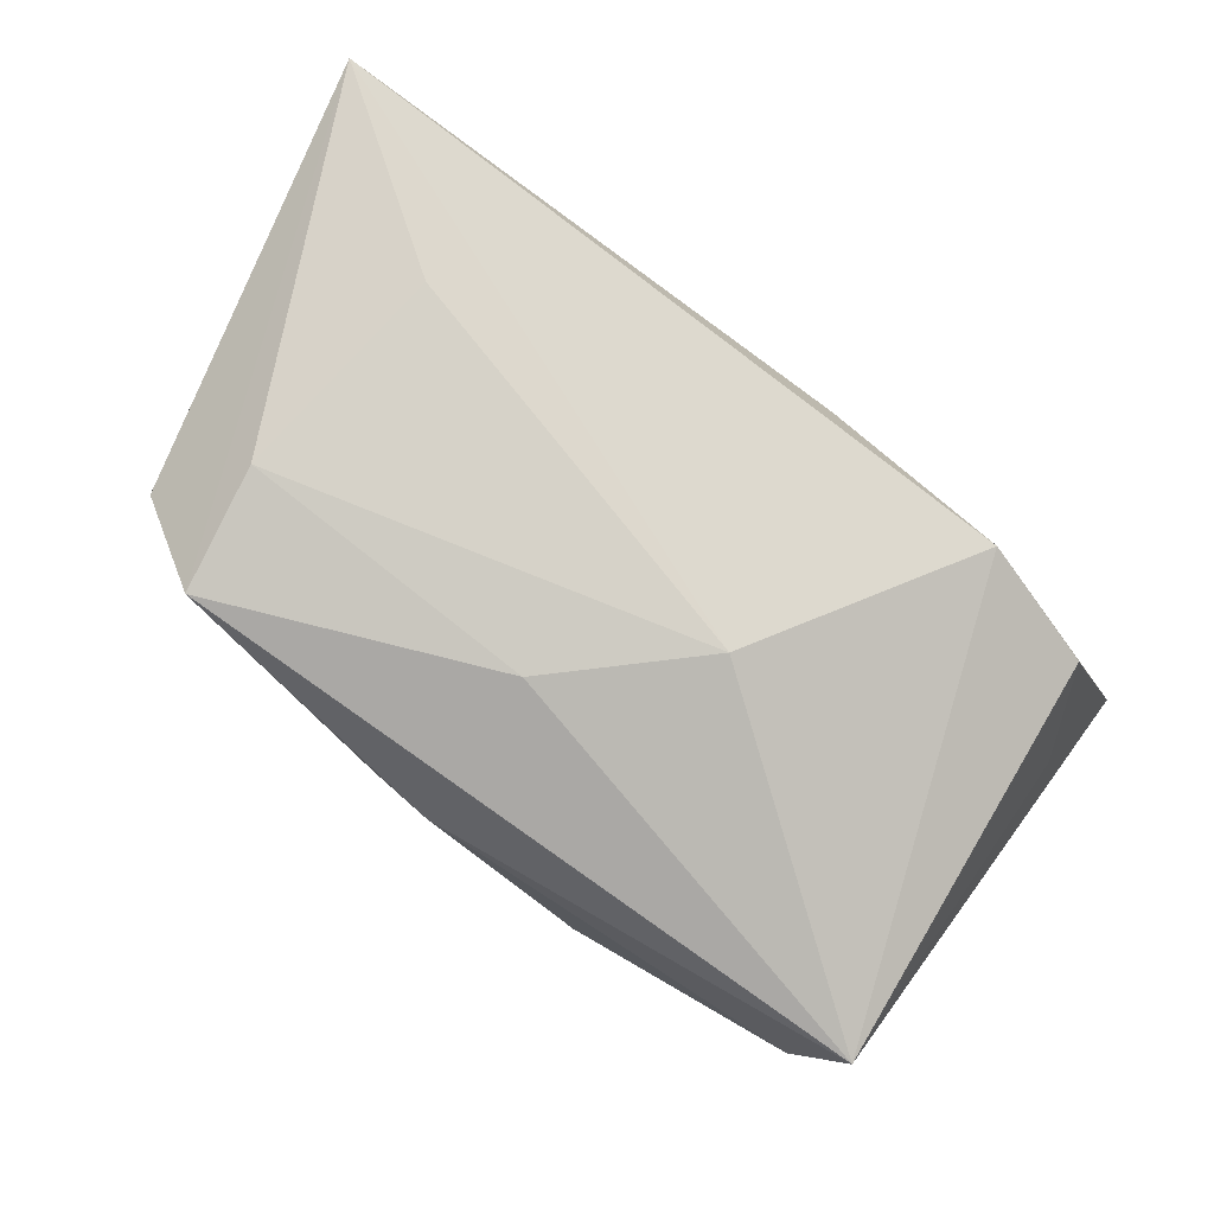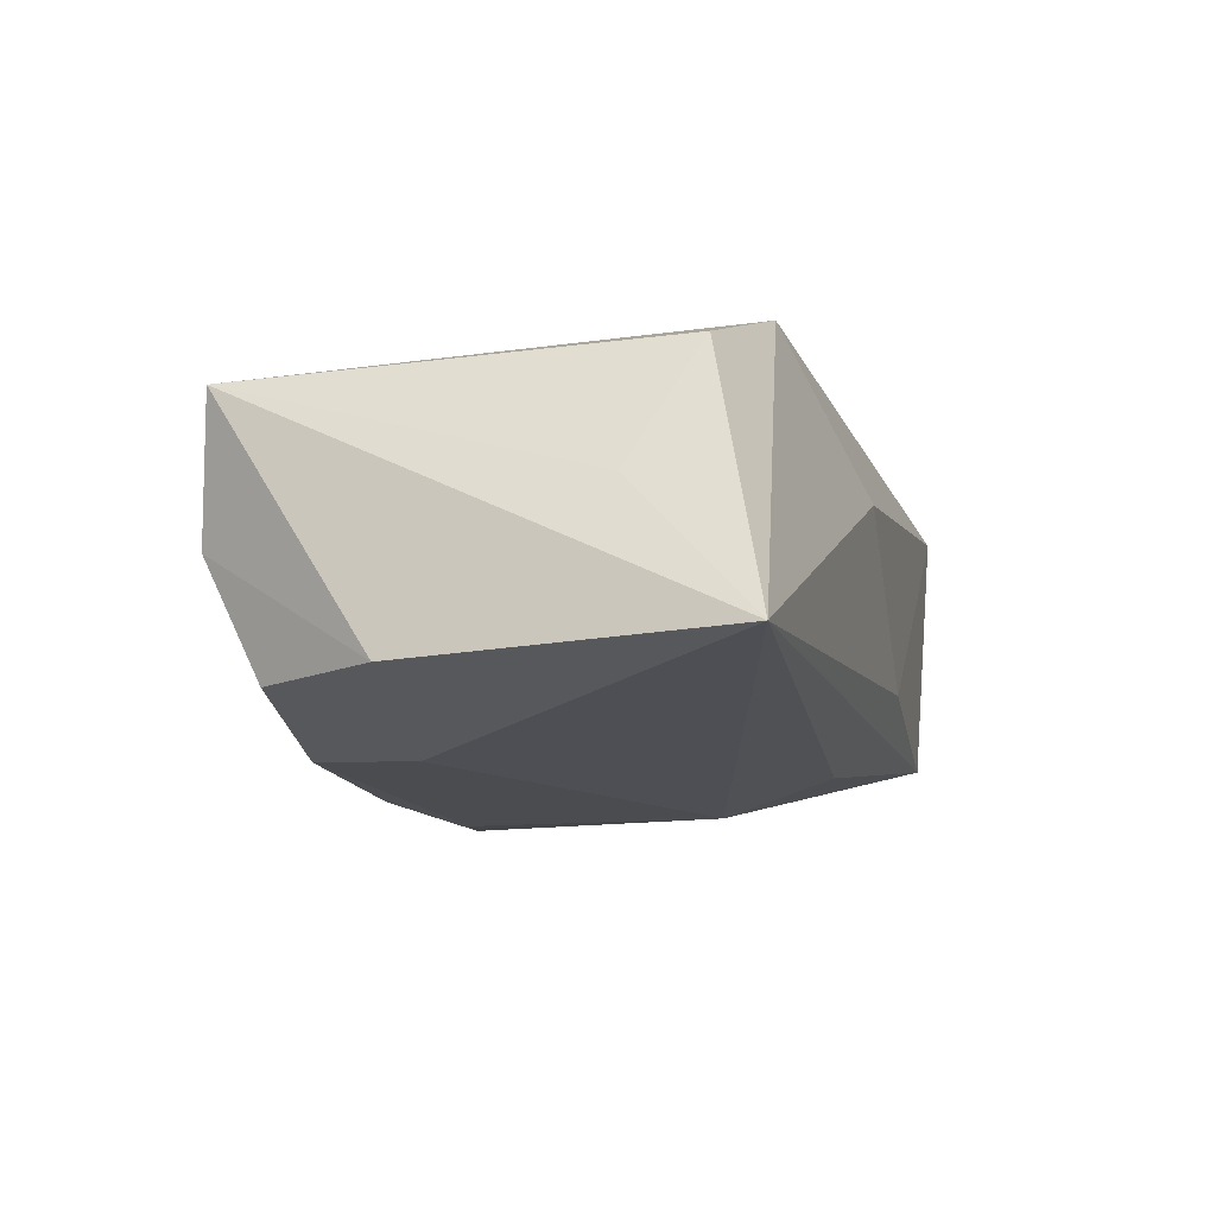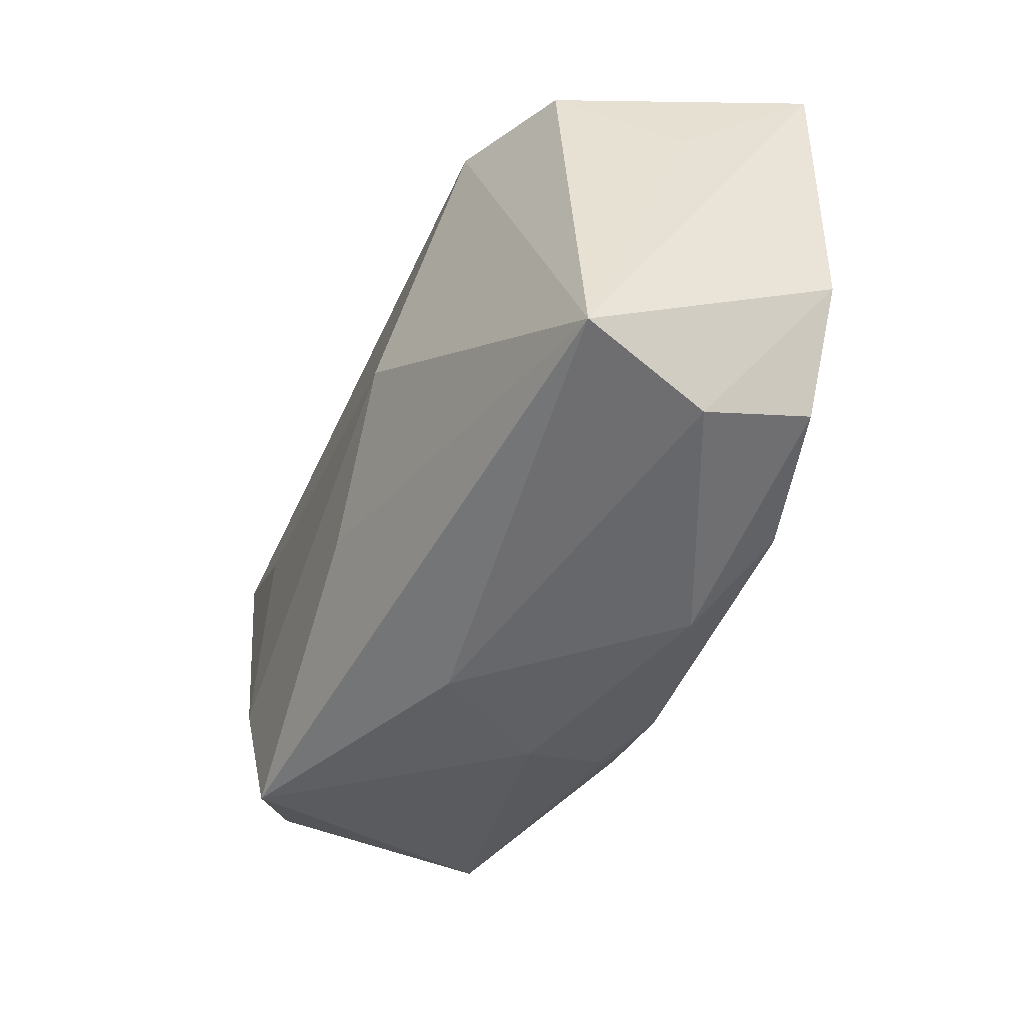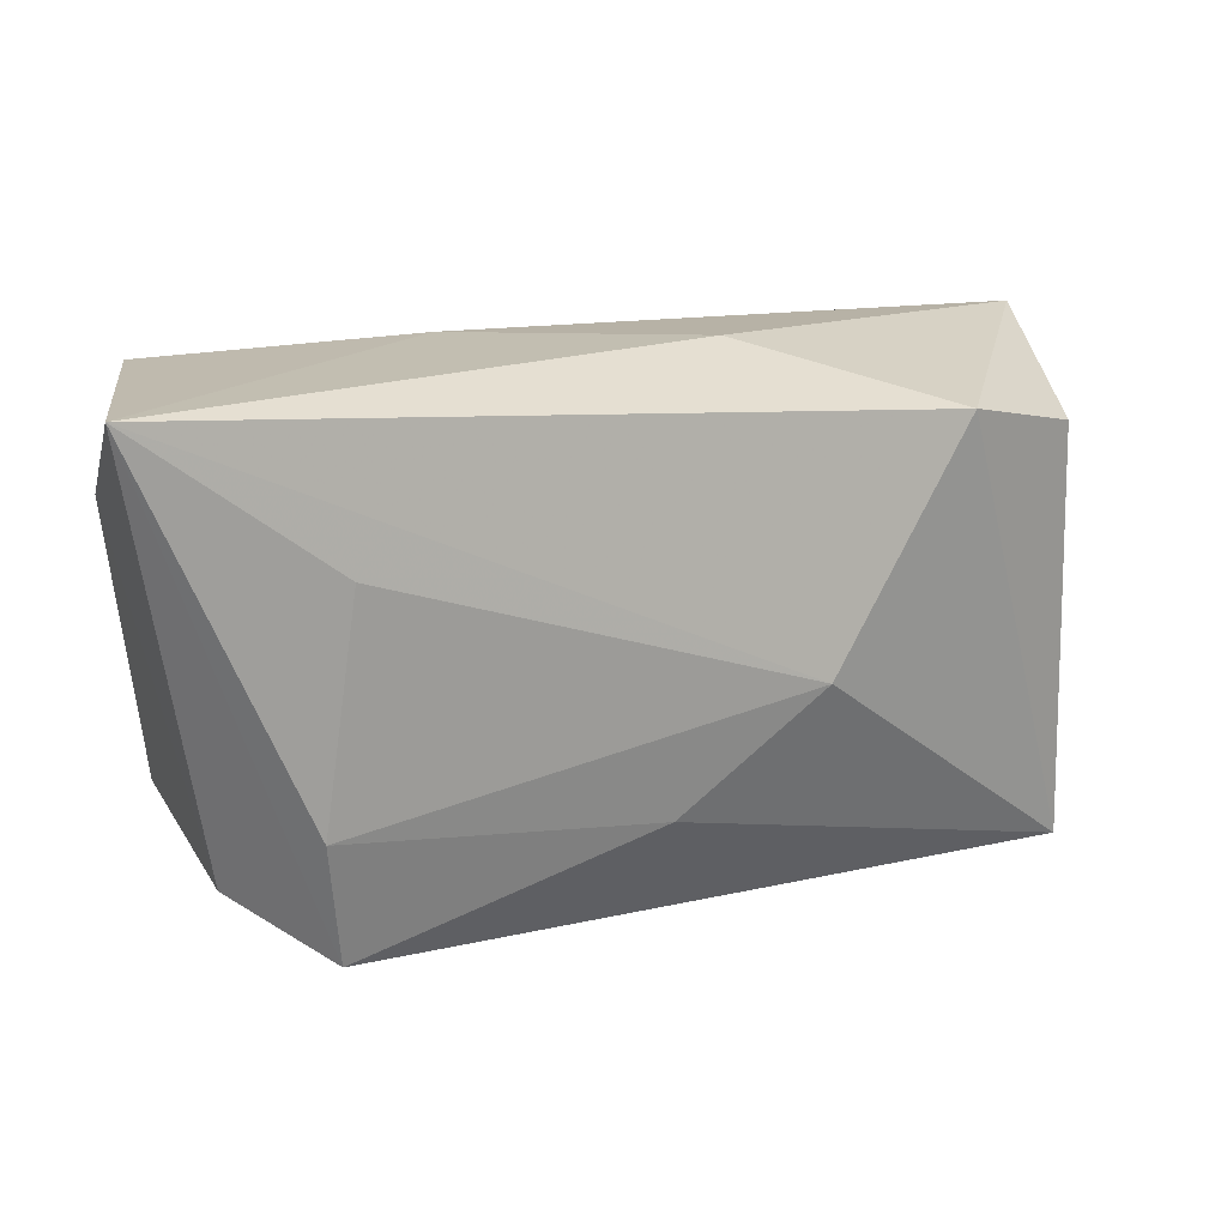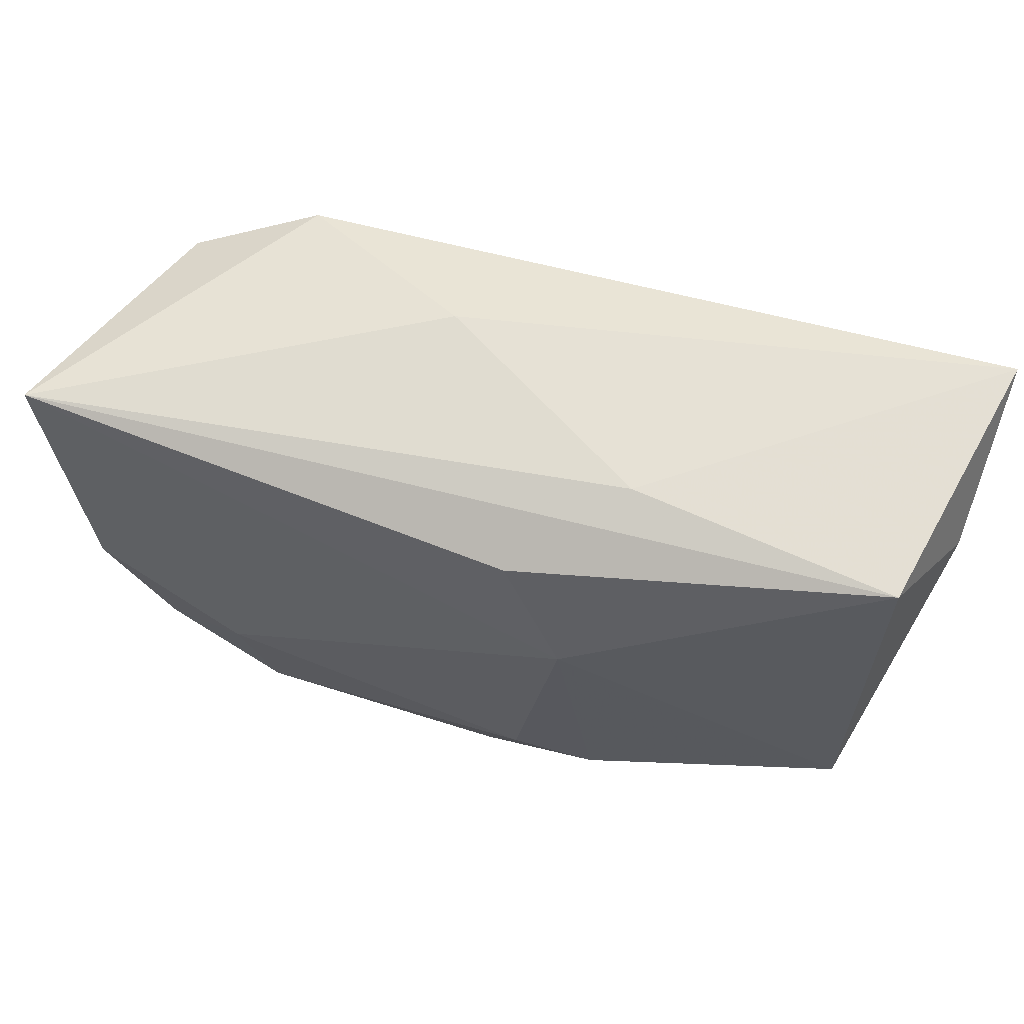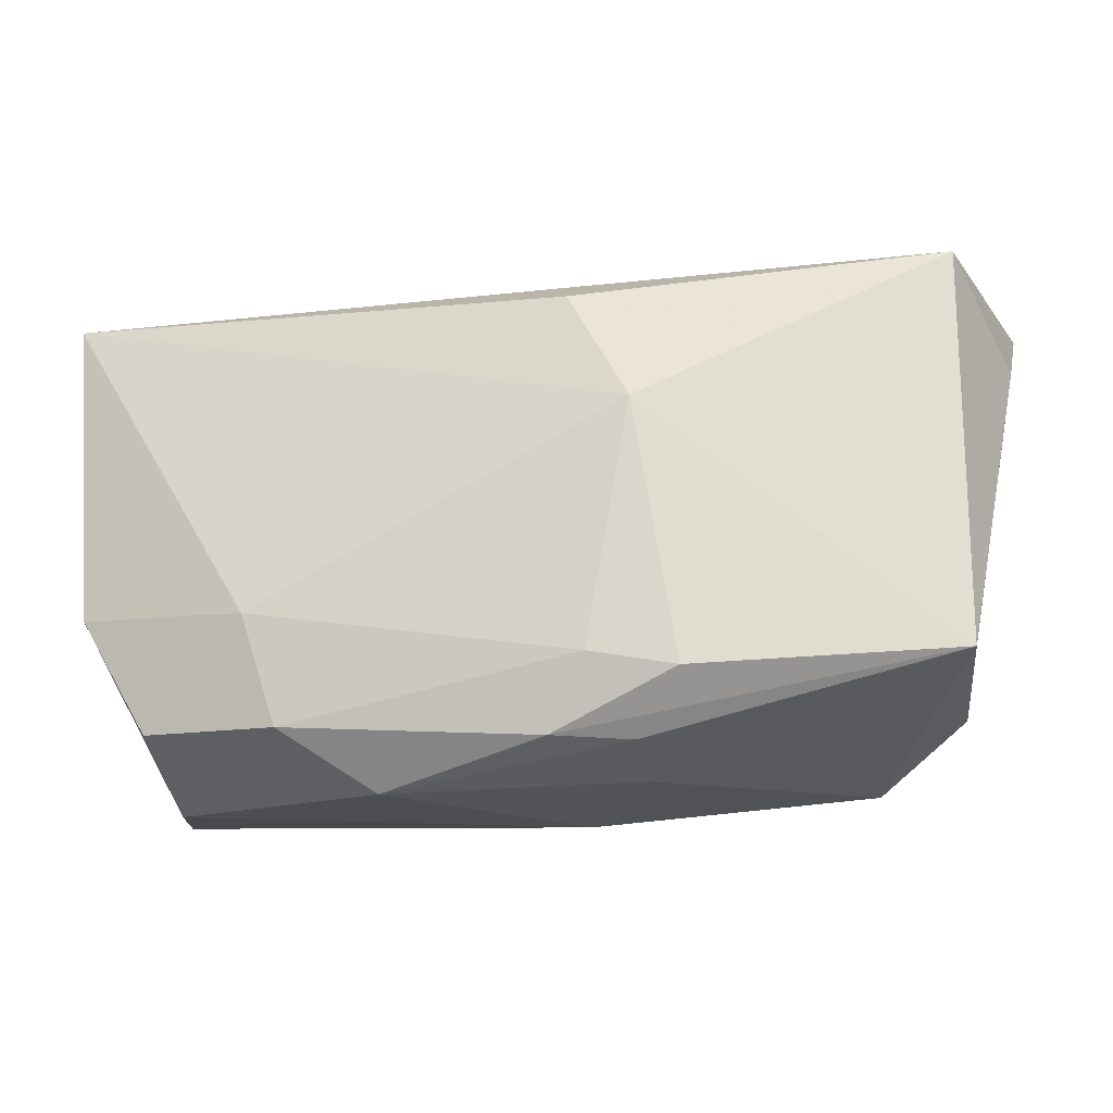
<metadata>
{"format":"obj","ext":"obj","renderer":"f3d","projection":"perspective","resolution":1024,"background":"white","views":[{"elev":78.2,"azim":33.5,"up":"+Z"},{"elev":-16.6,"azim":103.3,"up":"+Z"},{"elev":-49.9,"azim":69.4,"up":"+Y"},{"elev":19.6,"azim":-17.4,"up":"+Y"},{"elev":62.0,"azim":-159.7,"up":"+Y"},{"elev":-18.9,"azim":-165.6,"up":"+Y"}]}
</metadata>
<code>
v 0.01868 -0.01845 -0.01626
v -0.02502 -0.01978 0.01478
v -0.0004019 -0.01126 0.01585
v -0.02617 -0.009181 0.01671
v -0.0124 0.02121 -0.005851
v -0.01349 -0.01539 -0.01537
v 0.01151 -0.02319 -0.01165
v 0.0367 -0.007797 -0.0141
v -0.0389 0.01341 0.002976
v 0.006839 0.02188 0.004378
v -0.002994 -0.02006 -0.01475
v -0.03527 0.02037 -0.007362
v 0.03896 0.01868 -0.01372
v 0.03089 -0.01775 -0.01376
v 0.0113 -0.00152 0.01671
v -0.03302 -0.0146 0.01042
v -0.008779 -0.02189 -0.005215
v 0.03661 0.008682 -0.002247
v 0.03361 0.01431 0.008294
v -0.004445 0.01677 -0.01431
v 0.02351 0.0172 0.01309
v -0.03898 0.02188 0.01572
v 0.03538 -0.02093 0.007023
v -0.03522 -0.01373 -0.008978
v -0.02339 0.009808 0.01671
v -0.001828 -0.0232 0.004761
v -0.006352 -0.01406 -0.0164
v 0.03145 -0.02236 -0.003944
v -0.009339 -0.02017 -0.01204
v 0.02145 -0.009205 -0.01728
v -0.009958 0.006783 -0.01599
f 31 13 30
f 31 24 12
f 15 23 21
f 15 21 22
f 3 23 15
f 16 24 2
f 23 3 2
f 2 22 16
f 6 24 31
f 20 13 31
f 31 12 20
f 20 12 13
f 10 21 13
f 10 22 21
f 13 21 19
f 19 21 23
f 9 24 16
f 16 22 9
f 9 12 24
f 9 22 12
f 17 2 24
f 15 22 25
f 23 2 26
f 26 28 23
f 7 28 26
f 26 17 7
f 2 17 26
f 13 23 8
f 23 28 8
f 8 30 13
f 12 22 5
f 22 10 5
f 13 12 5
f 5 10 13
f 18 23 13
f 13 19 18
f 18 19 23
f 7 17 29
f 29 17 24
f 4 2 3
f 4 3 15
f 15 25 4
f 22 2 4
f 4 25 22
f 30 1 27
f 31 30 27
f 27 6 31
f 14 8 28
f 14 28 7
f 7 1 14
f 14 1 30
f 30 8 14
f 6 27 11
f 11 27 1
f 24 6 11
f 11 29 24
f 11 1 7
f 7 29 11

</code>
